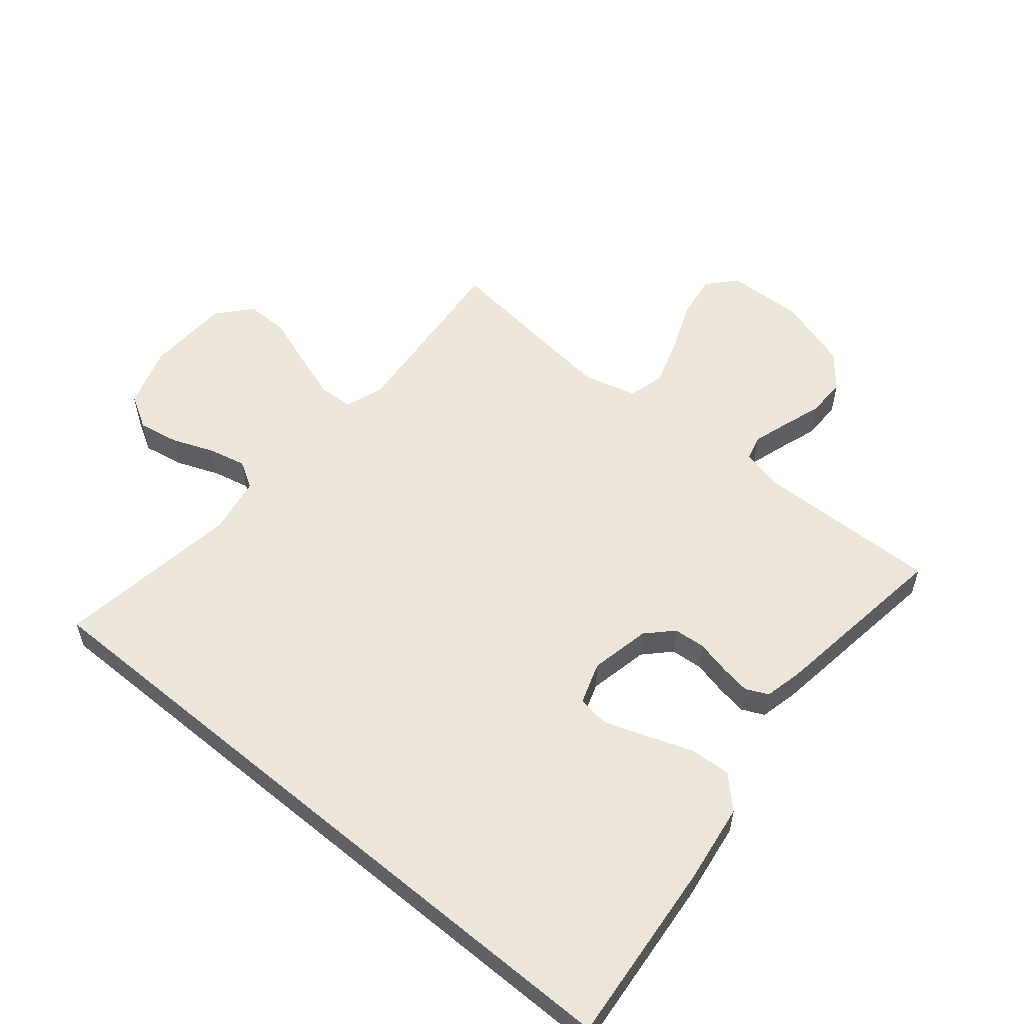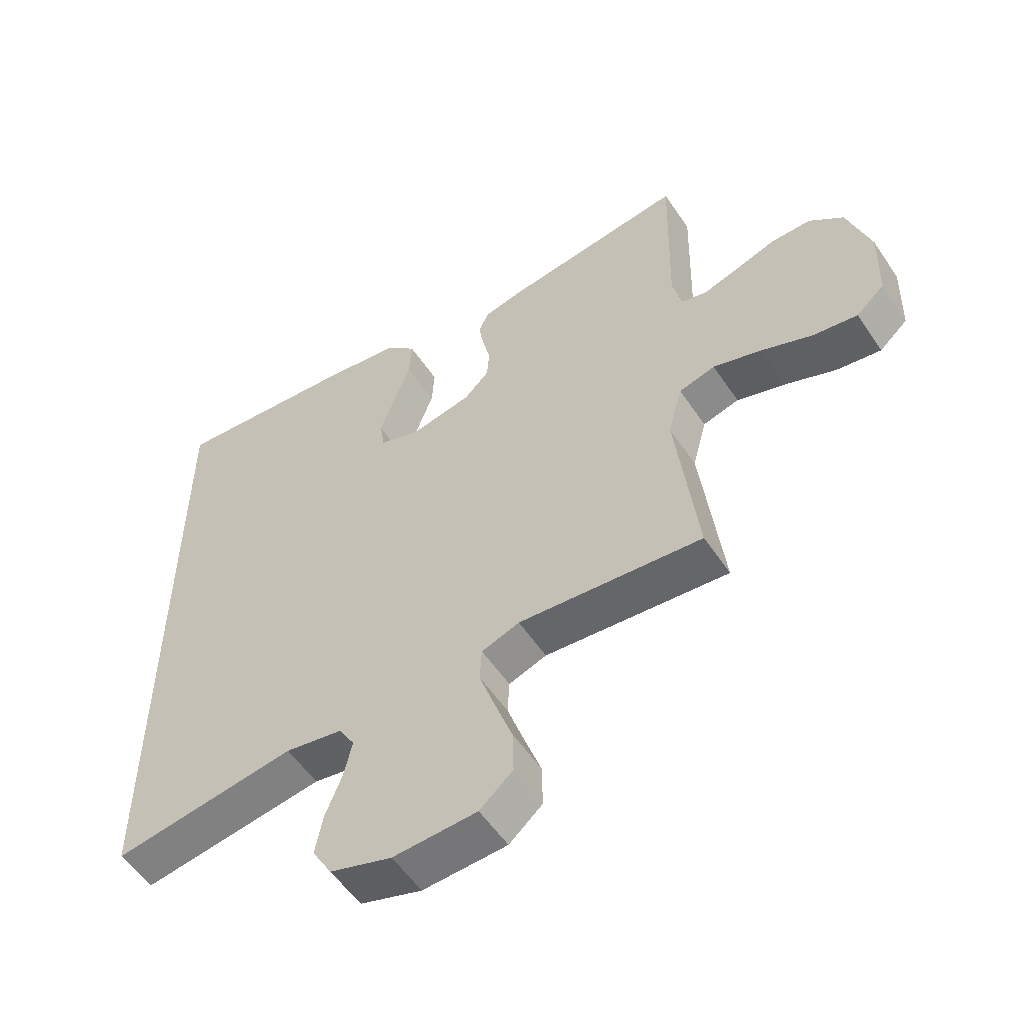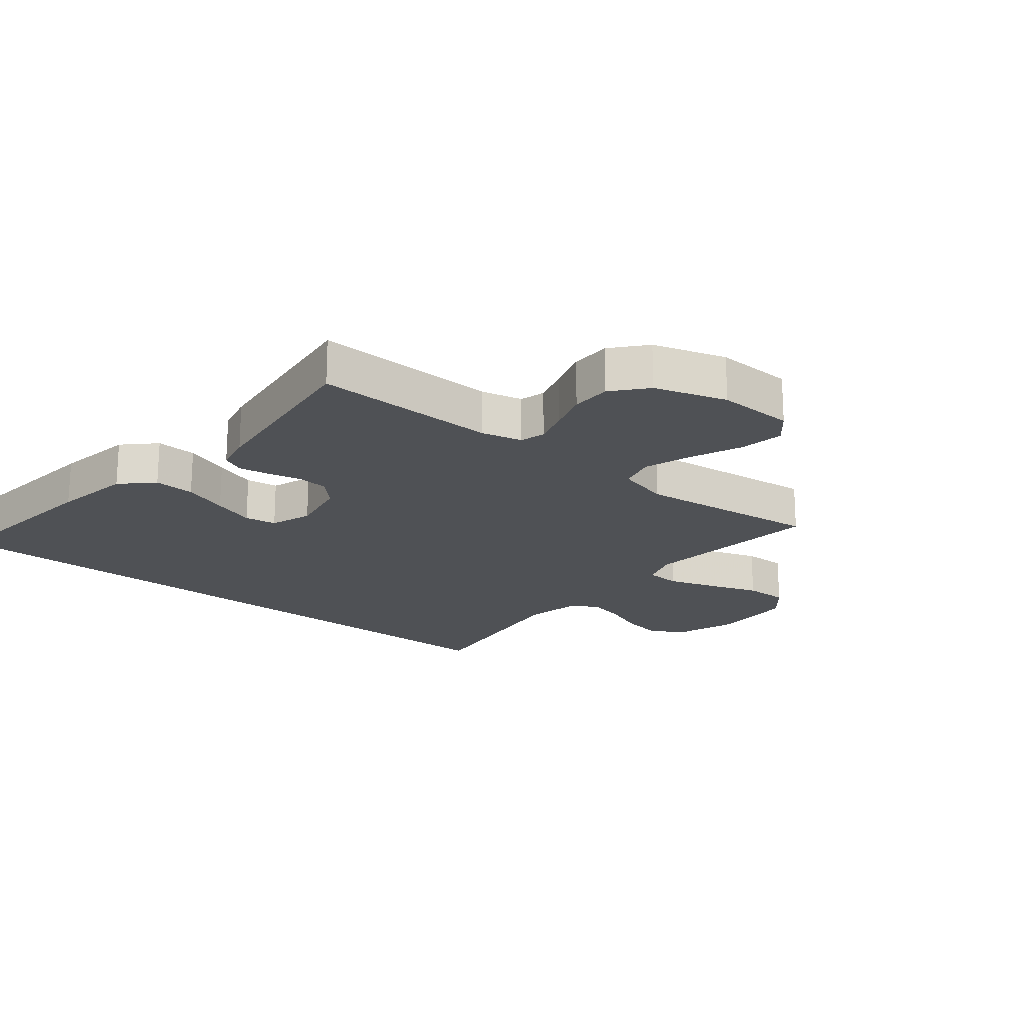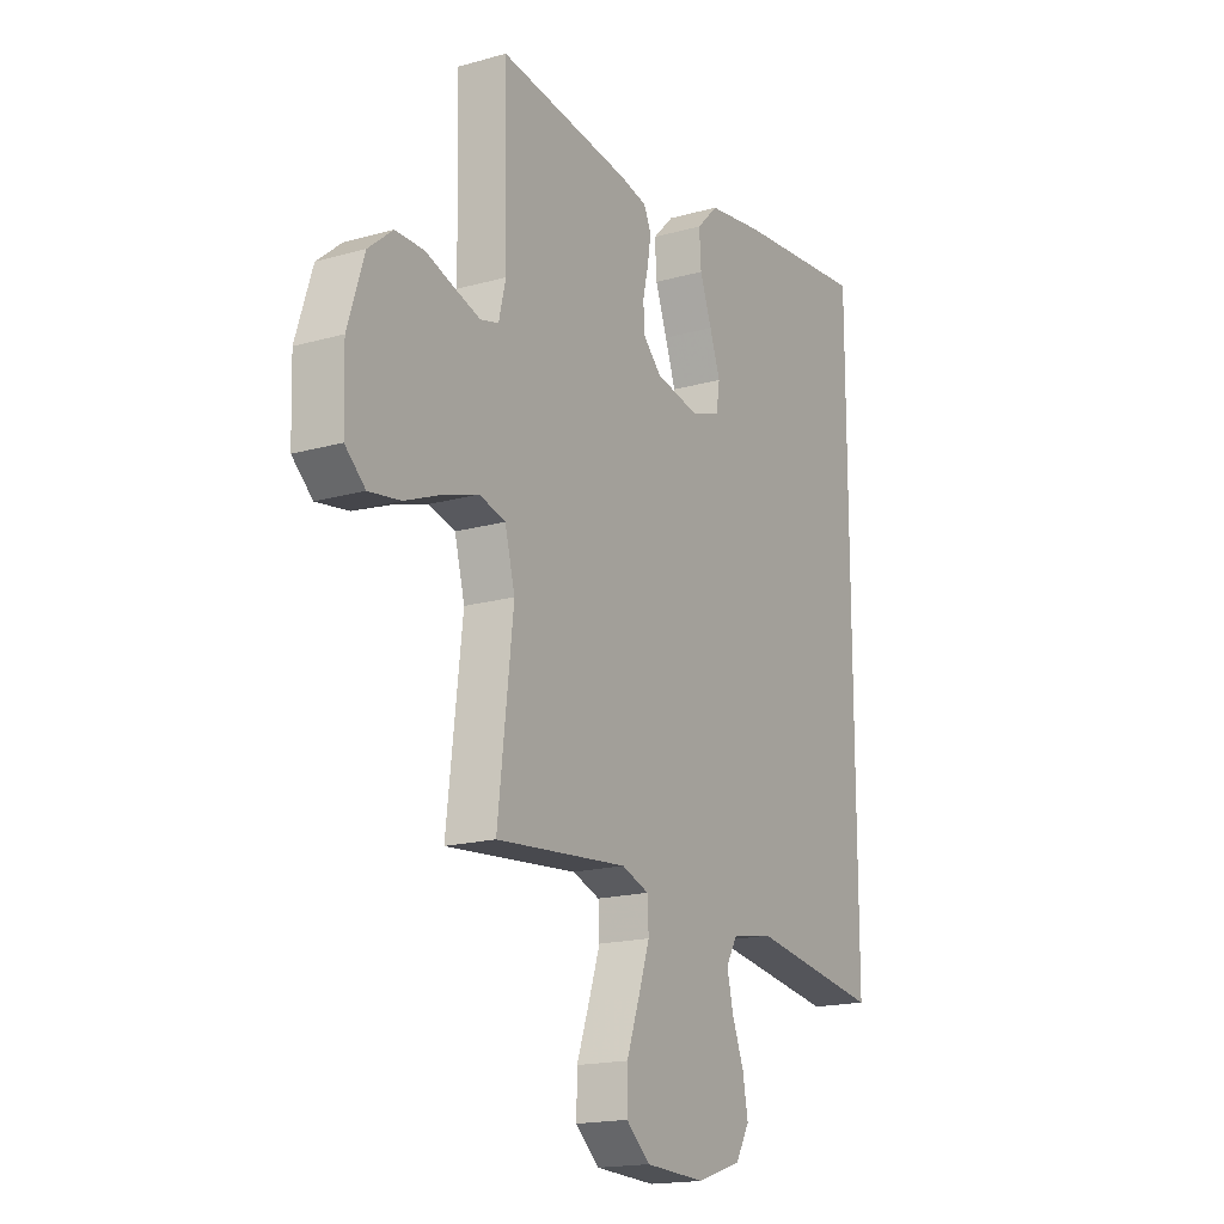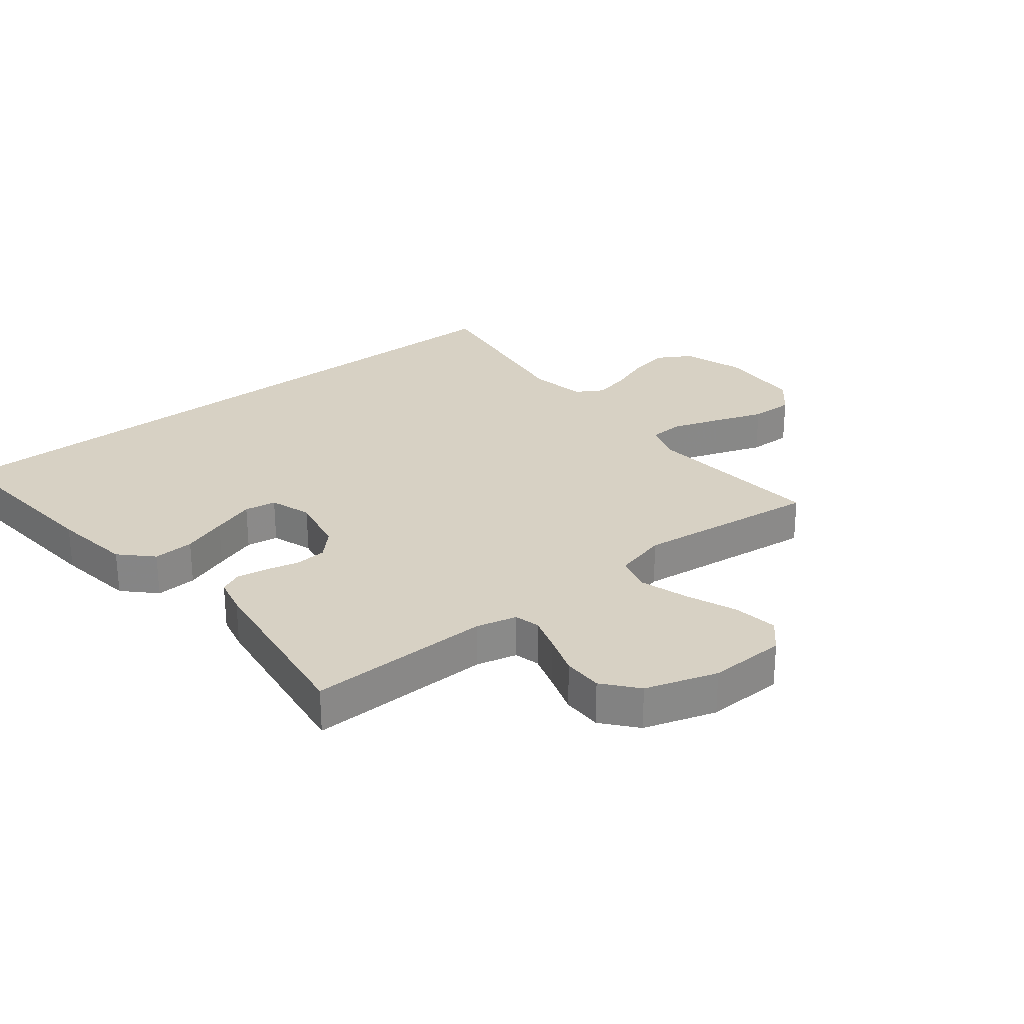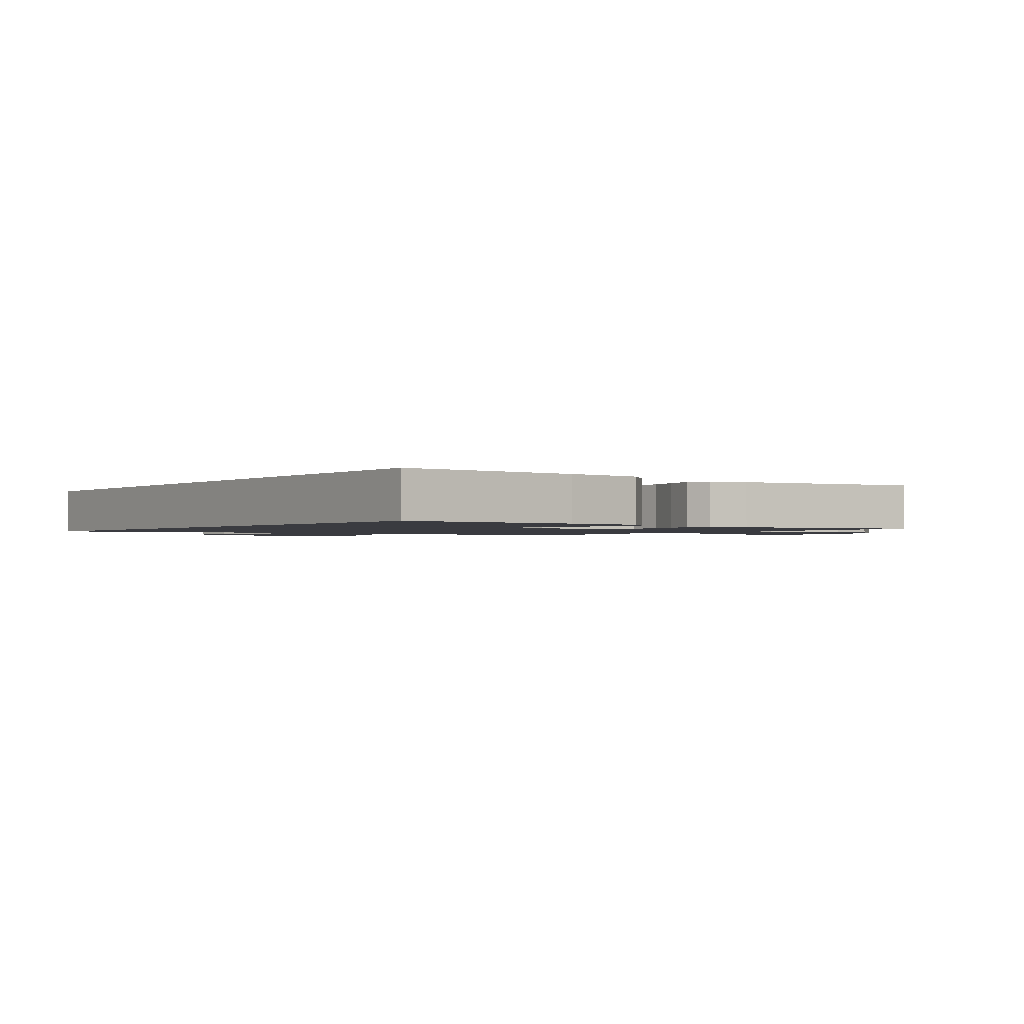
<metadata>
{"format":"obj","ext":"obj","renderer":"f3d","projection":"perspective","resolution":1024,"background":"white","views":[{"elev":55.8,"azim":-50.2,"up":"+Y"},{"elev":-55.3,"azim":33.4,"up":"+Z"},{"elev":-19.7,"azim":50.5,"up":"+Y"},{"elev":-17.6,"azim":119.1,"up":"+Z"},{"elev":27.1,"azim":51.6,"up":"+Y"},{"elev":-1.4,"azim":-34.7,"up":"+Y"}]}
</metadata>
<code>
v -0.5 0.07 -0.533
v -0.5 0.07 0.574
v -0.2 0.07 0.546
v -0.07 0.07 0.527
v -0.021 0.07 0.478
v -0.025 0.07 0.411
v -0.052 0.07 0.337
v -0.076 0.07 0.268
v -0.068 0.07 0.216
v 0 0.07 0.193
v 0.098 0.07 0.213
v 0.139 0.07 0.253
v 0.143 0.07 0.305
v 0.13 0.07 0.36
v 0.122 0.07 0.409
v 0.139 0.07 0.445
v 0.2 0.07 0.459
v 0.5 0.07 0.5
v 0.493 0.07 0.2
v 0.509 0.07 0.134
v 0.55 0.07 0.123
v 0.608 0.07 0.141
v 0.674 0.07 0.163
v 0.739 0.07 0.163
v 0.794 0.07 0.117
v 0.831 0.07 0
v 0.827 0.07 -0.126
v 0.781 0.07 -0.167
v 0.709 0.07 -0.156
v 0.625 0.07 -0.122
v 0.547 0.07 -0.097
v 0.488 0.07 -0.113
v 0.465 0.07 -0.2
v 0.5 0.07 -0.5
v 0.2 0.07 -0.472
v 0.138 0.07 -0.494
v 0.135 0.07 -0.551
v 0.161 0.07 -0.628
v 0.19 0.07 -0.71
v 0.191 0.07 -0.781
v 0.137 0.07 -0.828
v 0 0.07 -0.834
v -0.101 0.07 -0.801
v -0.133 0.07 -0.746
v -0.121 0.07 -0.68
v -0.094 0.07 -0.611
v -0.08 0.07 -0.55
v -0.106 0.07 -0.506
v -0.2 0.07 -0.489
v -0.5 0 -0.533
v -0.5 0 0.574
v -0.2 0 0.546
v -0.07 0 0.527
v -0.021 0 0.478
v -0.025 0 0.411
v -0.052 0 0.337
v -0.076 0 0.268
v -0.068 0 0.216
v 0 0 0.193
v 0.098 0 0.213
v 0.139 0 0.253
v 0.143 0 0.305
v 0.13 0 0.36
v 0.122 0 0.409
v 0.139 0 0.445
v 0.2 0 0.459
v 0.5 0 0.5
v 0.493 0 0.2
v 0.509 0 0.134
v 0.55 0 0.123
v 0.608 0 0.141
v 0.674 0 0.163
v 0.739 0 0.163
v 0.794 0 0.117
v 0.831 0 0
v 0.827 0 -0.126
v 0.781 0 -0.167
v 0.709 0 -0.156
v 0.625 0 -0.122
v 0.547 0 -0.097
v 0.488 0 -0.113
v 0.465 0 -0.2
v 0.5 0 -0.5
v 0.2 0 -0.472
v 0.138 0 -0.494
v 0.135 0 -0.551
v 0.161 0 -0.628
v 0.19 0 -0.71
v 0.191 0 -0.781
v 0.137 0 -0.828
v 0 0 -0.834
v -0.101 0 -0.801
v -0.133 0 -0.746
v -0.121 0 -0.68
v -0.094 0 -0.611
v -0.08 0 -0.55
v -0.106 0 -0.506
v -0.2 0 -0.489
f 44 45 46
f 43 44 46
f 42 43 46
f 41 42 46
f 40 41 46
f 39 40 46
f 38 39 46
f 37 38 46 47
f 36 37 47 48
f 33 34 35
f 36 48 49
f 35 36 49
f 33 35 49
f 32 33 49
f 28 29 30
f 27 28 30
f 26 27 30
f 25 26 30
f 24 25 30
f 23 24 30
f 22 23 30
f 21 22 30 31
f 20 21 31 32
f 17 18 19
f 16 17 19
f 15 16 19
f 14 15 19
f 13 14 19
f 19 20 32
f 13 19 32
f 12 13 32
f 5 6 7
f 4 5 7
f 3 4 7
f 2 3 7
f 1 2 7
f 1 7 8
f 32 49 1
f 12 32 1
f 11 12 1
f 1 8 9
f 1 9 10
f 1 10 11
f 95 94 93
f 95 93 92
f 95 92 91
f 95 91 90
f 95 90 89
f 95 89 88
f 95 88 87
f 96 95 87 86
f 97 96 86 85
f 84 83 82
f 98 97 85
f 98 85 84
f 98 84 82
f 98 82 81
f 79 78 77
f 79 77 76
f 79 76 75
f 79 75 74
f 79 74 73
f 79 73 72
f 79 72 71
f 80 79 71 70
f 81 80 70 69
f 68 67 66
f 68 66 65
f 68 65 64
f 68 64 63
f 68 63 62
f 81 69 68
f 81 68 62
f 81 62 61
f 56 55 54
f 56 54 53
f 56 53 52
f 56 52 51
f 56 51 50
f 57 56 50
f 50 98 81
f 50 81 61
f 50 61 60
f 58 57 50
f 59 58 50
f 60 59 50
f 1 50 51 2
f 2 51 52 3
f 3 52 53 4
f 4 53 54 5
f 5 54 55 6
f 6 55 56 7
f 7 56 57 8
f 8 57 58 9
f 9 58 59 10
f 10 59 60 11
f 11 60 61 12
f 12 61 62 13
f 13 62 63 14
f 14 63 64 15
f 15 64 65 16
f 16 65 66 17
f 17 66 67 18
f 18 67 68 19
f 19 68 69 20
f 20 69 70 21
f 21 70 71 22
f 22 71 72 23
f 23 72 73 24
f 24 73 74 25
f 25 74 75 26
f 26 75 76 27
f 27 76 77 28
f 28 77 78 29
f 29 78 79 30
f 30 79 80 31
f 31 80 81 32
f 32 81 82 33
f 33 82 83 34
f 34 83 84 35
f 35 84 85 36
f 36 85 86 37
f 37 86 87 38
f 38 87 88 39
f 39 88 89 40
f 40 89 90 41
f 41 90 91 42
f 42 91 92 43
f 43 92 93 44
f 44 93 94 45
f 45 94 95 46
f 46 95 96 47
f 47 96 97 48
f 48 97 98 49
f 49 98 50 1

</code>
